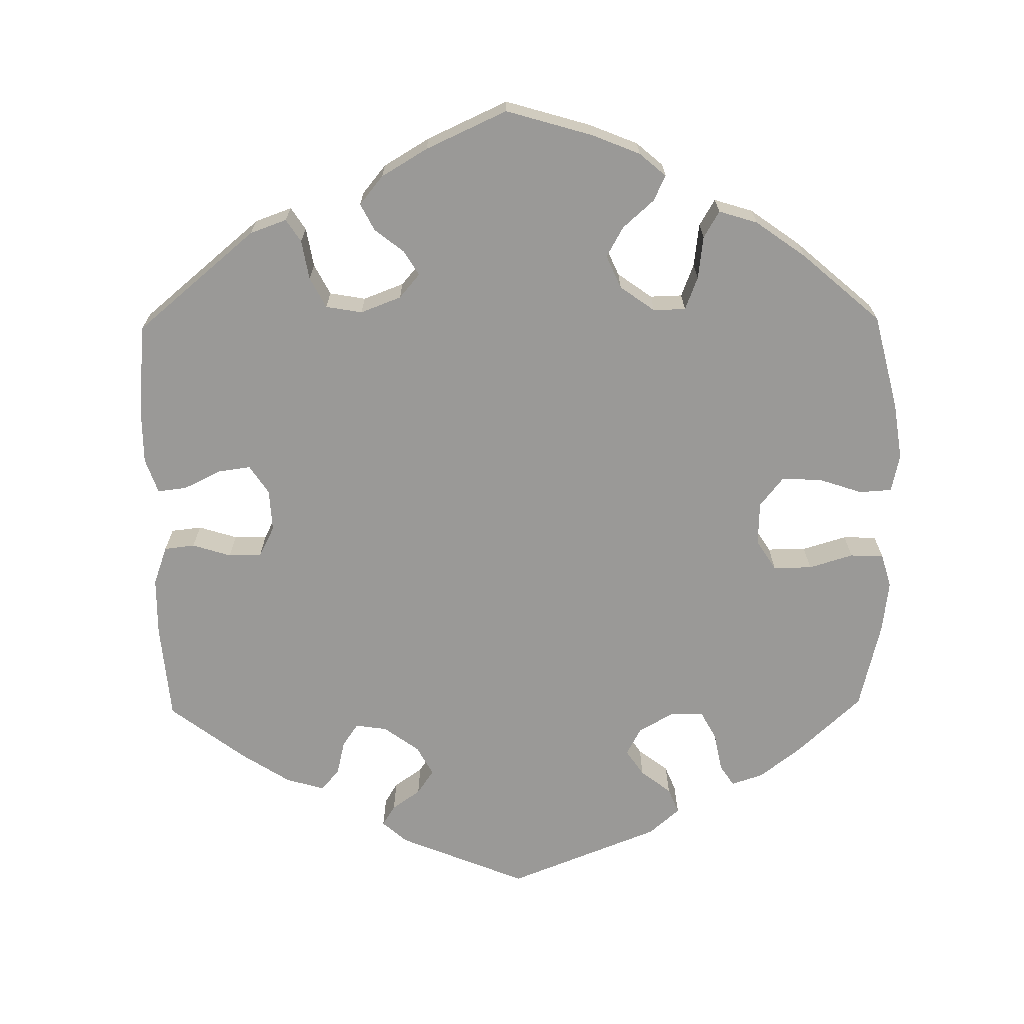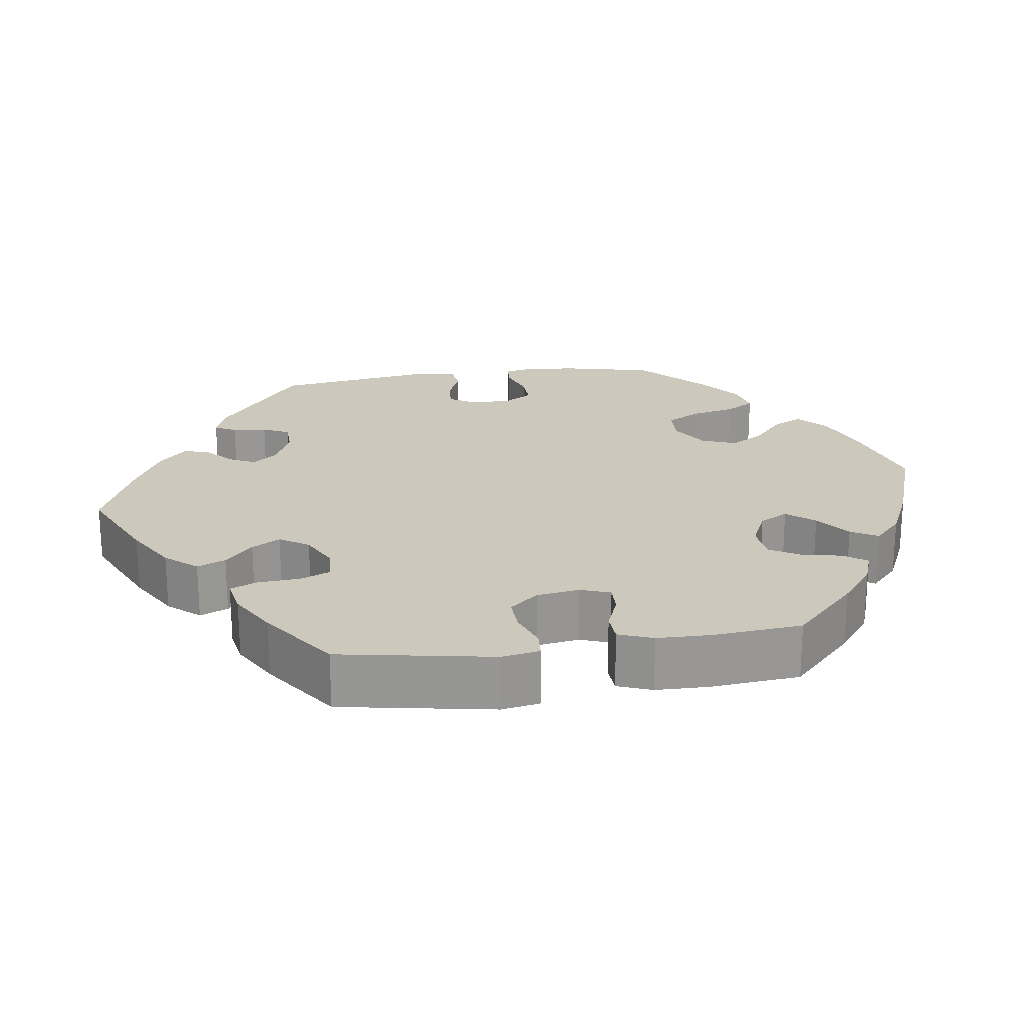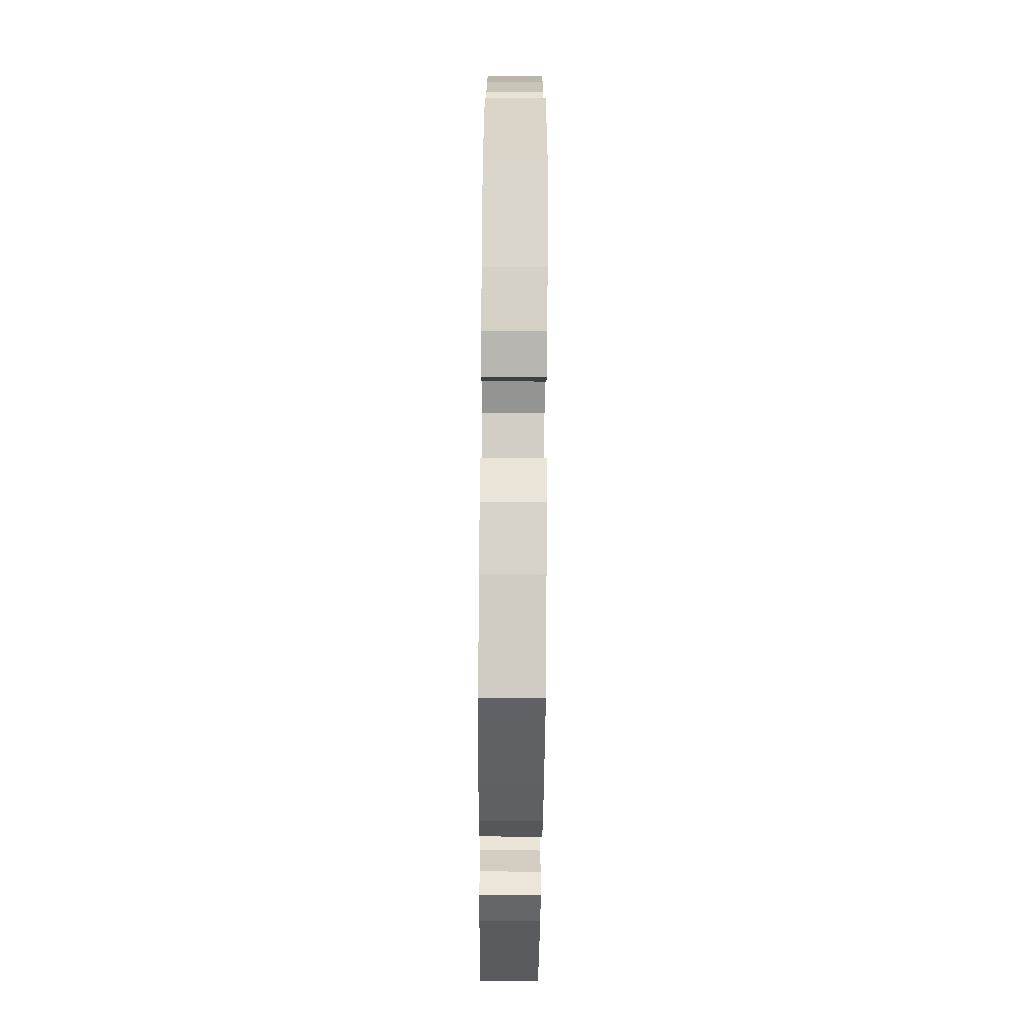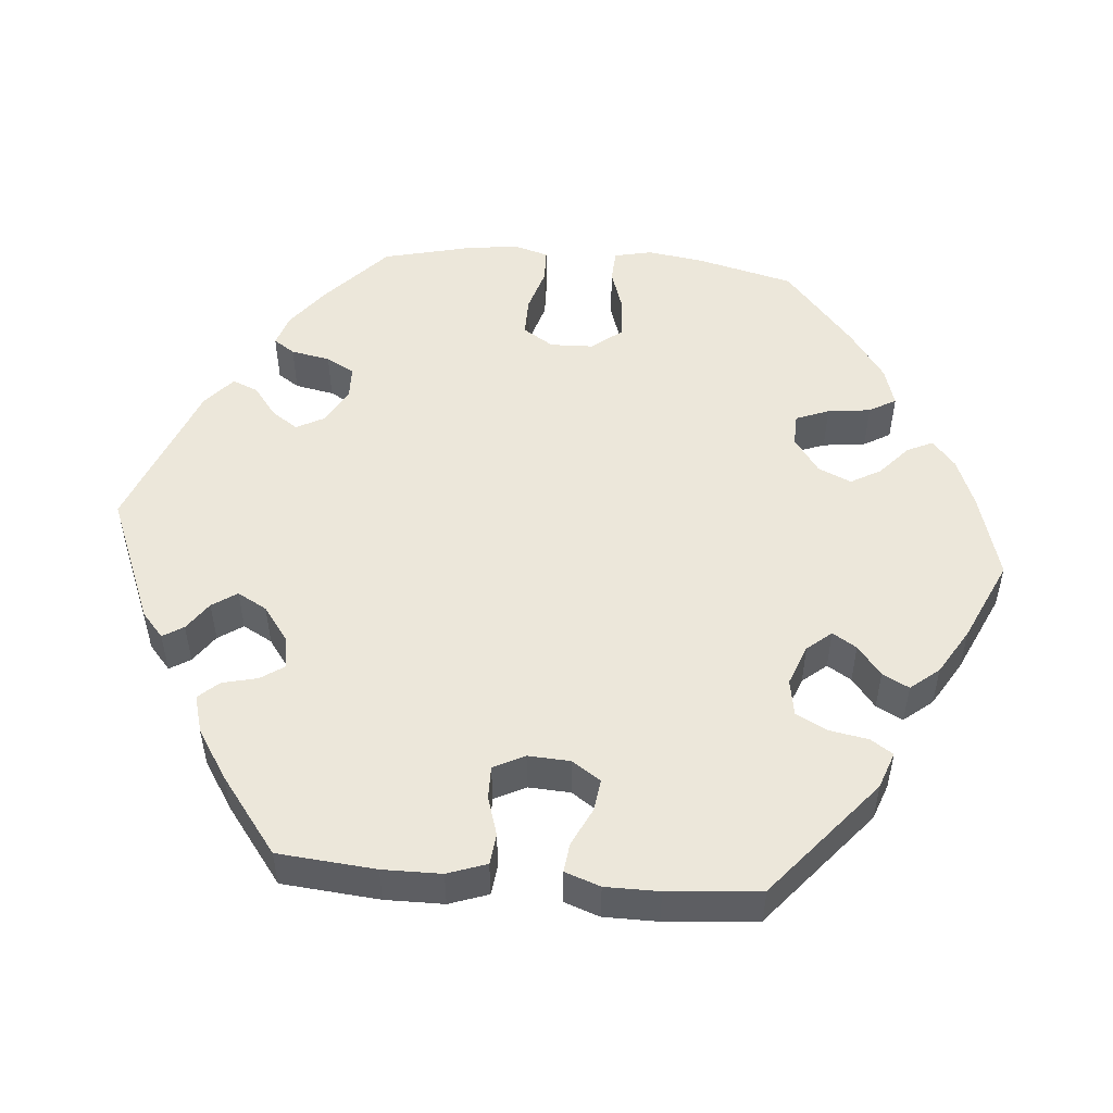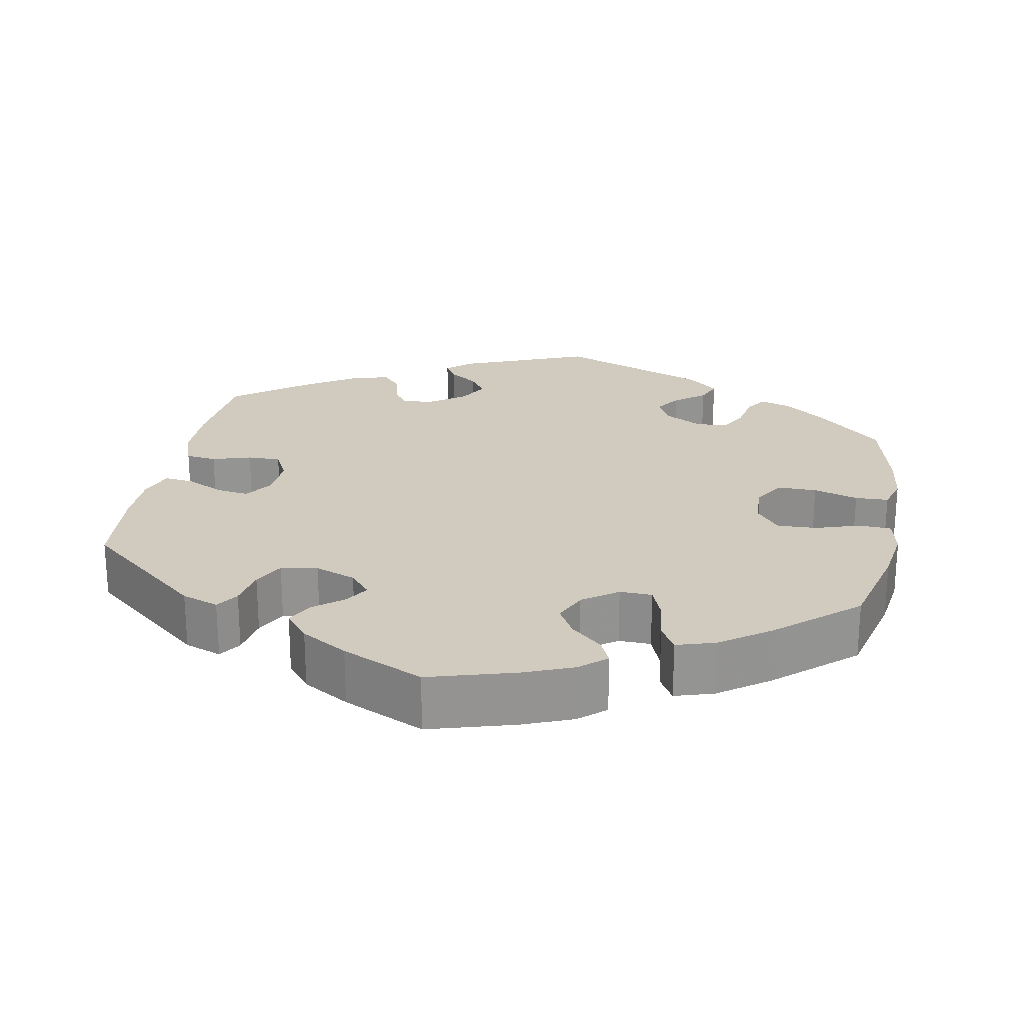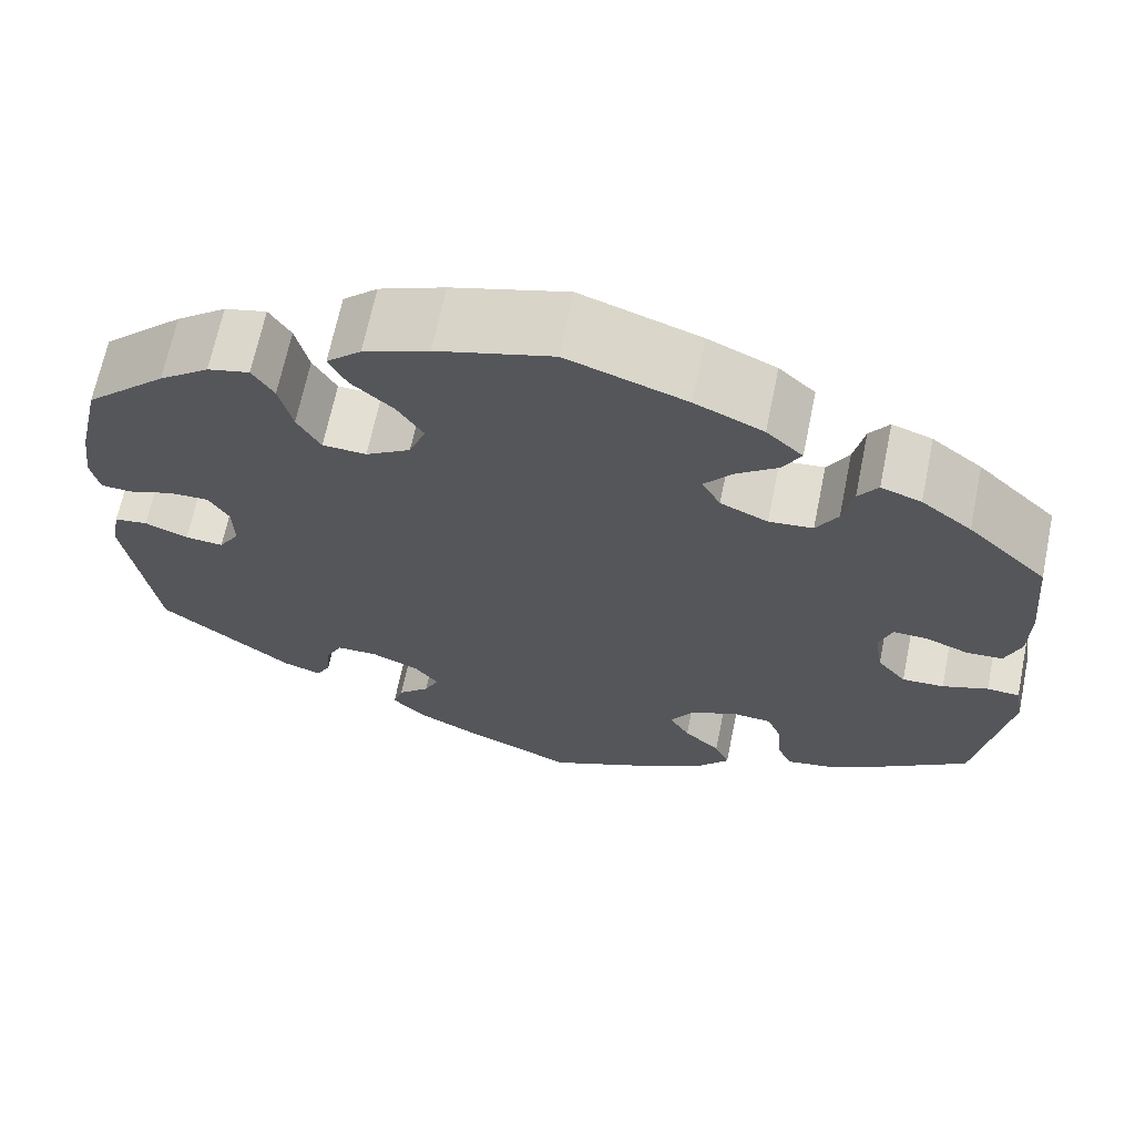
<metadata>
{"format":"obj","ext":"obj","renderer":"f3d","projection":"perspective","resolution":1024,"background":"white","views":[{"elev":-69.0,"azim":-59.2,"up":"+Y"},{"elev":22.1,"azim":-98.0,"up":"+Y"},{"elev":-70.8,"azim":-90.4,"up":"+Z"},{"elev":51.5,"azim":-145.0,"up":"+Y"},{"elev":23.5,"azim":-49.3,"up":"+Y"},{"elev":66.8,"azim":-168.4,"up":"+Z"}]}
</metadata>
<code>
v 0.124 0.07 0.542
v 0.194 0.07 0.514
v 0.231 0.07 0.48
v 0.212 0.07 0.442
v 0.167 0.07 0.402
v 0.139 0.07 0.358
v 0.157 0.07 0.312
v 0.205 0.07 0.282
v 0.252 0.07 0.284
v 0.277 0.07 0.328
v 0.291 0.07 0.387
v 0.314 0.07 0.424
v 0.359 0.07 0.413
v 0.413 0.07 0.372
v 0.5 0.07 0.289
v 0.525 0.07 0.178
v 0.534 0.07 0.11
v 0.525 0.07 0.067
v 0.492 0.07 0.065
v 0.443 0.07 0.082
v 0.401 0.07 0.083
v 0.379 0.07 0.047
v 0.378 0.07 -0.007
v 0.4 0.07 -0.042
v 0.441 0.07 -0.039
v 0.487 0.07 -0.02
v 0.523 0.07 -0.025
v 0.533 0.07 -0.077
v 0.501 0.07 -0.288
v 0.358 0.07 -0.399
v 0.317 0.07 -0.413
v 0.302 0.07 -0.385
v 0.298 0.07 -0.34
v 0.281 0.07 -0.305
v 0.237 0.07 -0.304
v 0.185 0.07 -0.327
v 0.159 0.07 -0.36
v 0.175 0.07 -0.393
v 0.209 0.07 -0.425
v 0.22 0.07 -0.459
v 0.183 0.07 -0.495
v 0.115 0.07 -0.53
v 0.001 0.07 -0.578
v -0.115 0.07 -0.524
v -0.181 0.07 -0.485
v -0.216 0.07 -0.444
v -0.2 0.07 -0.407
v -0.161 0.07 -0.371
v -0.139 0.07 -0.334
v -0.164 0.07 -0.296
v -0.213 0.07 -0.271
v -0.258 0.07 -0.274
v -0.274 0.07 -0.313
v -0.278 0.07 -0.368
v -0.293 0.07 -0.403
v -0.341 0.07 -0.394
v -0.402 0.07 -0.359
v -0.501 0.07 -0.289
v -0.536 0.07 -0.089
v -0.527 0.07 -0.039
v -0.492 0.07 -0.037
v -0.443 0.07 -0.055
v -0.398 0.07 -0.057
v -0.367 0.07 -0.02
v -0.358 0.07 0.036
v -0.372 0.07 0.075
v -0.409 0.07 0.074
v -0.455 0.07 0.056
v -0.494 0.07 0.058
v -0.511 0.07 0.103
v -0.512 0.07 0.173
v -0.501 0.07 0.289
v -0.416 0.07 0.37
v -0.362 0.07 0.412
v -0.319 0.07 0.427
v -0.298 0.07 0.397
v -0.287 0.07 0.344
v -0.264 0.07 0.305
v -0.217 0.07 0.3
v -0.166 0.07 0.323
v -0.146 0.07 0.36
v -0.175 0.07 0.396
v -0.22 0.07 0.43
v -0.24 0.07 0.465
v -0.201 0.07 0.501
v -0.128 0.07 0.534
v 0 0.07 0.578
v 0.124 0 0.542
v 0.194 0 0.514
v 0.231 0 0.48
v 0.212 0 0.442
v 0.167 0 0.402
v 0.139 0 0.358
v 0.157 0 0.312
v 0.205 0 0.282
v 0.252 0 0.284
v 0.277 0 0.328
v 0.291 0 0.387
v 0.314 0 0.424
v 0.359 0 0.413
v 0.413 0 0.372
v 0.5 0 0.289
v 0.525 0 0.178
v 0.534 0 0.11
v 0.525 0 0.067
v 0.492 0 0.065
v 0.443 0 0.082
v 0.401 0 0.083
v 0.379 0 0.047
v 0.378 0 -0.007
v 0.4 0 -0.042
v 0.441 0 -0.039
v 0.487 0 -0.02
v 0.523 0 -0.025
v 0.533 0 -0.077
v 0.501 0 -0.288
v 0.358 0 -0.399
v 0.317 0 -0.413
v 0.302 0 -0.385
v 0.298 0 -0.34
v 0.281 0 -0.305
v 0.237 0 -0.304
v 0.185 0 -0.327
v 0.159 0 -0.36
v 0.175 0 -0.393
v 0.209 0 -0.425
v 0.22 0 -0.459
v 0.183 0 -0.495
v 0.115 0 -0.53
v 0.001 0 -0.578
v -0.115 0 -0.524
v -0.181 0 -0.485
v -0.216 0 -0.444
v -0.2 0 -0.407
v -0.161 0 -0.371
v -0.139 0 -0.334
v -0.164 0 -0.296
v -0.213 0 -0.271
v -0.258 0 -0.274
v -0.274 0 -0.313
v -0.278 0 -0.368
v -0.293 0 -0.403
v -0.341 0 -0.394
v -0.402 0 -0.359
v -0.501 0 -0.289
v -0.536 0 -0.089
v -0.527 0 -0.039
v -0.492 0 -0.037
v -0.443 0 -0.055
v -0.398 0 -0.057
v -0.367 0 -0.02
v -0.358 0 0.036
v -0.372 0 0.075
v -0.409 0 0.074
v -0.455 0 0.056
v -0.494 0 0.058
v -0.511 0 0.103
v -0.512 0 0.173
v -0.501 0 0.289
v -0.416 0 0.37
v -0.362 0 0.412
v -0.319 0 0.427
v -0.298 0 0.397
v -0.287 0 0.344
v -0.264 0 0.305
v -0.217 0 0.3
v -0.166 0 0.323
v -0.146 0 0.36
v -0.175 0 0.396
v -0.22 0 0.43
v -0.24 0 0.465
v -0.201 0 0.501
v -0.128 0 0.534
v 0 0 0.578
f 82 83 84 85
f 81 82 85 86
f 74 75 76 77
f 74 77 78
f 73 74 78
f 72 73 78
f 71 72 78 79
f 67 68 69 70
f 66 67 70 71
f 59 60 61 62
f 59 62 63
f 58 59 63
f 57 58 63 64
f 53 54 55 56
f 52 53 56 57
f 45 46 47 48
f 45 48 49
f 44 45 49
f 43 44 49
f 42 43 49
f 41 42 49 50
f 38 39 40 41
f 37 38 41 50
f 30 31 32 33
f 30 33 34
f 29 30 34
f 28 29 34 35
f 25 26 27 28
f 24 25 28 35
f 17 18 19 20
f 17 20 21
f 16 17 21
f 15 16 21
f 14 15 21 22
f 10 11 12 13
f 9 10 13 14
f 2 3 4 5
f 2 5 6
f 1 2 6
f 81 86 87 1
f 66 71 79
f 65 66 79 80
f 52 57 64 65
f 51 52 65 80
f 36 37 50 51
f 23 24 35 36
f 22 23 36 51
f 9 14 22 51
f 8 9 51
f 7 8 51 80
f 80 81 1 6
f 6 7 80
f 172 171 170 169
f 173 172 169 168
f 164 163 162 161
f 165 164 161
f 165 161 160
f 165 160 159
f 166 165 159 158
f 157 156 155 154
f 158 157 154 153
f 149 148 147 146
f 150 149 146
f 150 146 145
f 151 150 145 144
f 143 142 141 140
f 144 143 140 139
f 135 134 133 132
f 136 135 132
f 136 132 131
f 136 131 130
f 136 130 129
f 137 136 129 128
f 128 127 126 125
f 137 128 125 124
f 120 119 118 117
f 121 120 117
f 121 117 116
f 122 121 116 115
f 115 114 113 112
f 122 115 112 111
f 107 106 105 104
f 108 107 104
f 108 104 103
f 108 103 102
f 109 108 102 101
f 100 99 98 97
f 101 100 97 96
f 92 91 90 89
f 93 92 89
f 93 89 88
f 88 174 173 168
f 166 158 153
f 167 166 153 152
f 152 151 144 139
f 167 152 139 138
f 138 137 124 123
f 123 122 111 110
f 138 123 110 109
f 138 109 101 96
f 138 96 95
f 167 138 95 94
f 93 88 168 167
f 167 94 93
f 1 88 89 2
f 2 89 90 3
f 3 90 91 4
f 4 91 92 5
f 5 92 93 6
f 6 93 94 7
f 7 94 95 8
f 8 95 96 9
f 9 96 97 10
f 10 97 98 11
f 11 98 99 12
f 12 99 100 13
f 13 100 101 14
f 14 101 102 15
f 15 102 103 16
f 16 103 104 17
f 17 104 105 18
f 18 105 106 19
f 19 106 107 20
f 20 107 108 21
f 21 108 109 22
f 22 109 110 23
f 23 110 111 24
f 24 111 112 25
f 25 112 113 26
f 26 113 114 27
f 27 114 115 28
f 28 115 116 29
f 29 116 117 30
f 30 117 118 31
f 31 118 119 32
f 32 119 120 33
f 33 120 121 34
f 34 121 122 35
f 35 122 123 36
f 36 123 124 37
f 37 124 125 38
f 38 125 126 39
f 39 126 127 40
f 40 127 128 41
f 41 128 129 42
f 42 129 130 43
f 43 130 131 44
f 44 131 132 45
f 45 132 133 46
f 46 133 134 47
f 47 134 135 48
f 48 135 136 49
f 49 136 137 50
f 50 137 138 51
f 51 138 139 52
f 52 139 140 53
f 53 140 141 54
f 54 141 142 55
f 55 142 143 56
f 56 143 144 57
f 57 144 145 58
f 58 145 146 59
f 59 146 147 60
f 60 147 148 61
f 61 148 149 62
f 62 149 150 63
f 63 150 151 64
f 64 151 152 65
f 65 152 153 66
f 66 153 154 67
f 67 154 155 68
f 68 155 156 69
f 69 156 157 70
f 70 157 158 71
f 71 158 159 72
f 72 159 160 73
f 73 160 161 74
f 74 161 162 75
f 75 162 163 76
f 76 163 164 77
f 77 164 165 78
f 78 165 166 79
f 79 166 167 80
f 80 167 168 81
f 81 168 169 82
f 82 169 170 83
f 83 170 171 84
f 84 171 172 85
f 85 172 173 86
f 86 173 174 87
f 87 174 88 1

</code>
